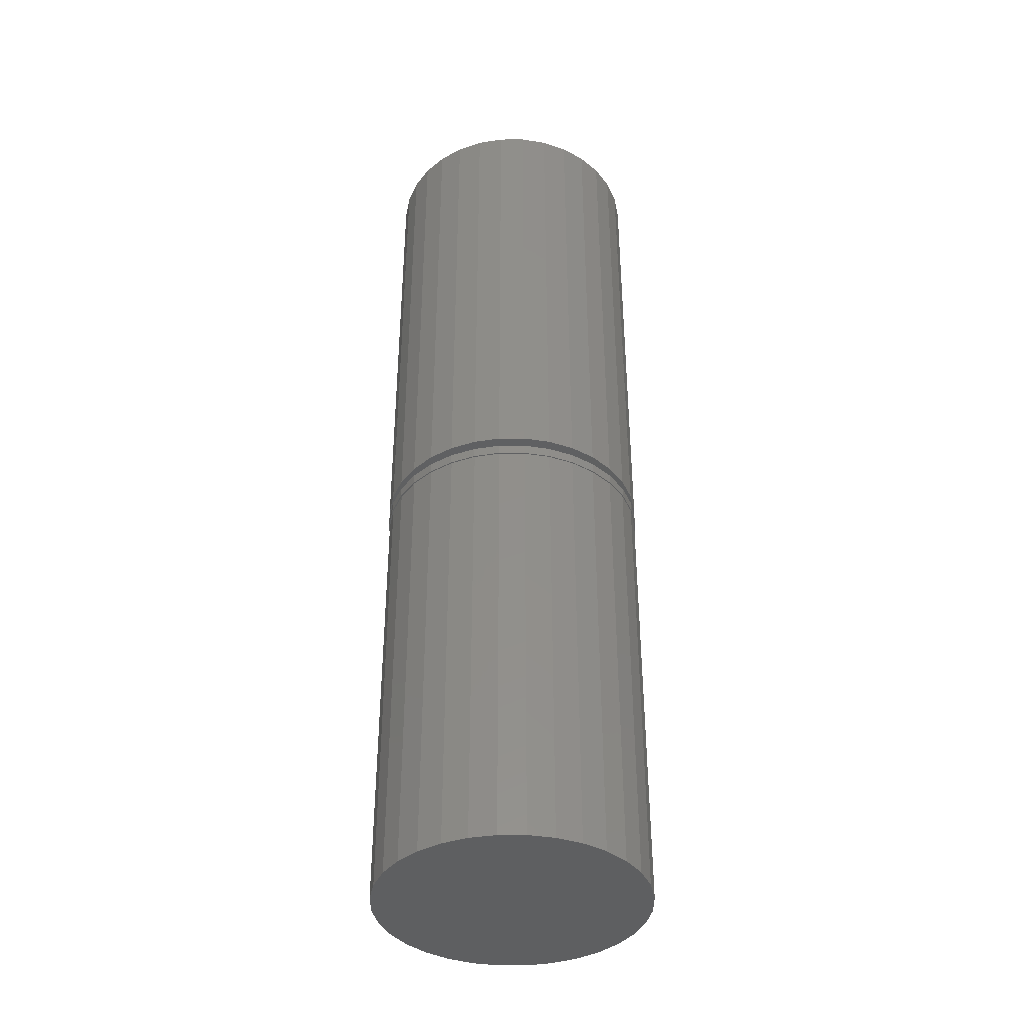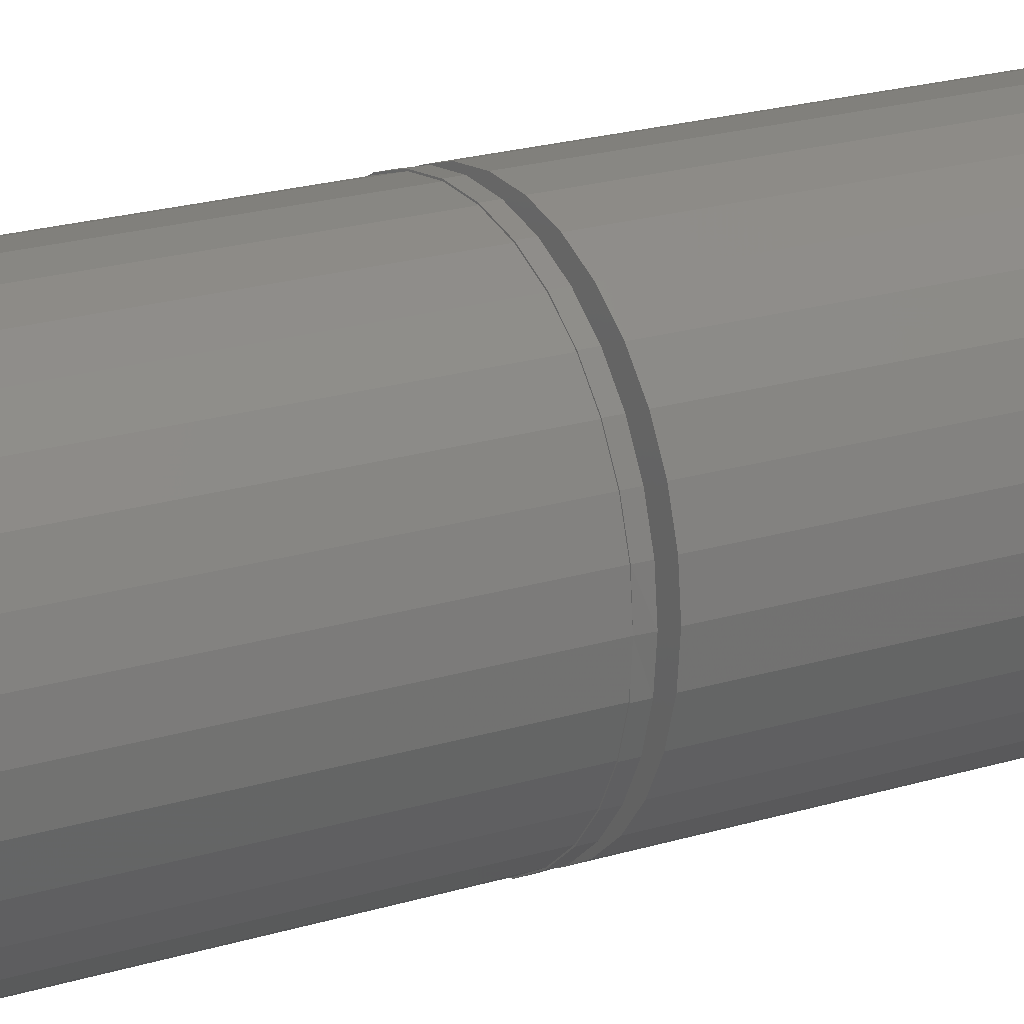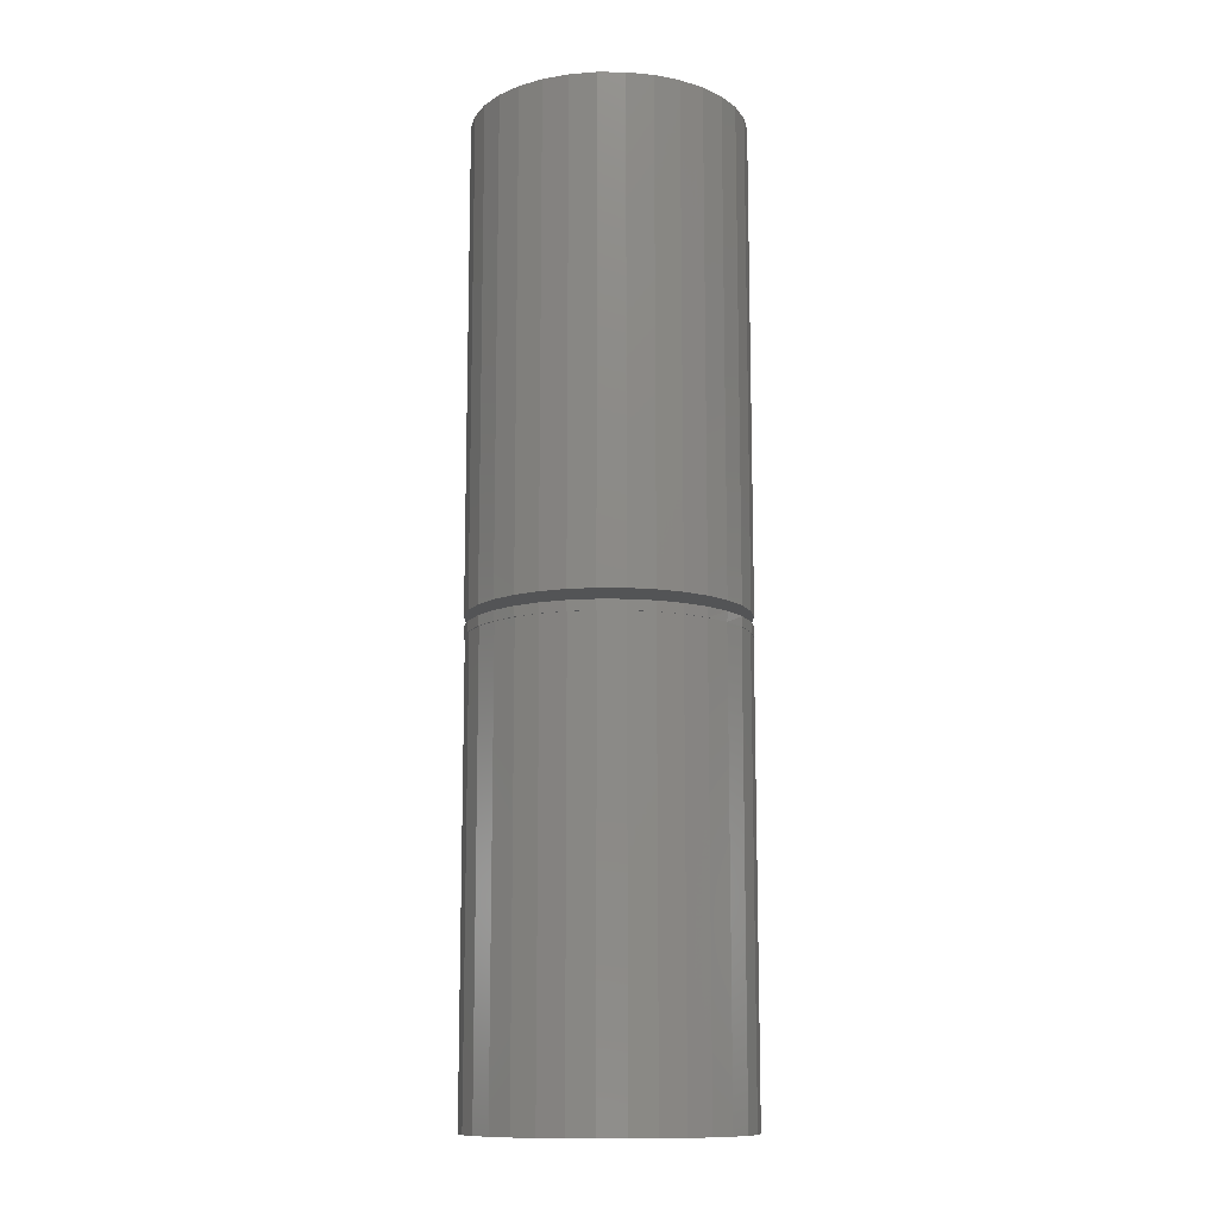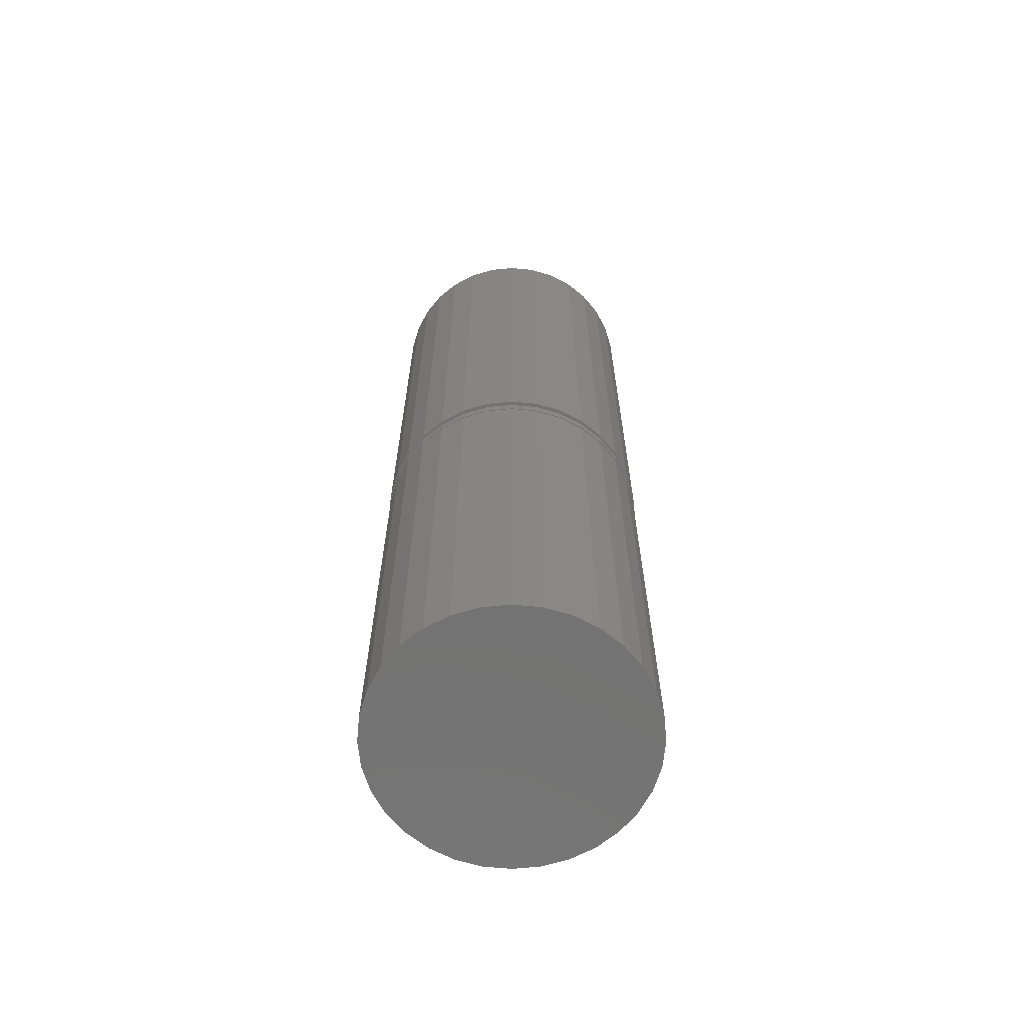
<metadata>
{"format":"stl","ext":"stl","renderer":"f3d","projection":"perspective","resolution":1024,"background":"white","views":[{"elev":-39.0,"azim":-61.8,"up":"+Y"},{"elev":19.6,"azim":59.4,"up":"+Z"},{"elev":-12.1,"azim":38.4,"up":"+Y"},{"elev":-65.2,"azim":135.1,"up":"+Y"}]}
</metadata>
<code>
# stl→obj: 255 verts, 501 faces
v -0.03936 -0.01562 0.2091
v 0.04381 -0.01562 0.2091
v 0.00222 -0.01562 0.2132
v -0.07935 -0.01562 0.1969
v 0.08379 -0.01562 0.1969
v 0.08379 -0.01562 -0.1969
v -0.03936 -0.01562 -0.2091
v 0.04381 -0.01562 -0.2091
v 0.00222 -0.01562 -0.2132
v 0.1206 -0.01562 0.1772
v -0.1162 -0.01562 0.1772
v 0.1529 -0.01562 0.1507
v -0.1485 -0.01562 0.1507
v 0.1795 -0.01562 0.1184
v -0.175 -0.01562 0.1184
v 0.1992 -0.01562 0.08157
v -0.1947 -0.01562 0.08157
v 0.2113 -0.01562 0.04159
v -0.2068 -0.01562 0.04159
v 0.2154 -0.01562 -2.61e-17
v -0.2109 -0.01562 -6.856e-17
v 0.2113 -0.01562 -0.04159
v -0.2068 -0.01562 -0.04159
v 0.1992 -0.01562 -0.08157
v -0.1947 -0.01562 -0.08157
v 0.1795 -0.01562 -0.1184
v -0.175 -0.01562 -0.1184
v 0.1529 -0.01562 -0.1507
v -0.1485 -0.01562 -0.1507
v 0.1206 -0.01562 -0.1772
v -0.1162 -0.01562 -0.1772
v -0.07935 -0.01562 -0.1969
v 0.2154 0.75 -2.61e-17
v 0.2113 0.75 -0.04159
v 0.1992 0.75 -0.08157
v 0.1795 0.75 -0.1184
v 0.1529 0.75 -0.1507
v 0.1206 0.75 -0.1772
v 0.08379 0.75 -0.1969
v 0.04381 0.75 -0.2091
v 0.00222 0.75 -0.2132
v -0.03936 0.75 -0.2091
v -0.07935 0.75 -0.1969
v -0.1162 0.75 -0.1772
v -0.1485 0.75 -0.1507
v -0.175 0.75 -0.1184
v -0.1947 0.75 -0.08157
v -0.2068 0.75 -0.04159
v -0.2109 0.75 2.61e-17
v -0.2068 0.75 0.04159
v -0.1947 0.75 0.08157
v -0.175 0.75 0.1184
v -0.1485 0.75 0.1507
v -0.1162 0.75 0.1772
v -0.07935 0.75 0.1969
v -0.03936 0.75 0.2091
v 0.00222 0.75 0.2132
v 0.04381 0.75 0.2091
v 0.08379 0.75 0.1969
v 0.1206 0.75 0.1772
v 0.1529 0.75 0.1507
v 0.1795 0.75 0.1184
v 0.1992 0.75 0.08157
v 0.2113 0.75 0.04159
v -0.2109 -0.03125 -6.856e-17
v -0.2109 -0.04688 2.61e-17
v -0.2068 -0.03125 0.04159
v -0.2068 -0.04688 0.04159
v -0.1947 -0.03125 0.08157
v -0.1947 -0.04688 0.08157
v -0.175 -0.03125 0.1184
v -0.175 -0.04688 0.1184
v -0.1485 -0.03125 0.1507
v -0.1485 -0.04688 0.1507
v -0.1162 -0.03125 0.1772
v -0.1162 -0.04688 0.1772
v -0.07935 -0.03125 0.1969
v -0.07935 -0.04688 0.1969
v -0.03936 -0.03125 0.2091
v -0.03936 -0.04688 0.2091
v 0.00222 -0.03125 0.2132
v 0.00222 -0.04688 0.2132
v 0.04381 -0.03125 0.2091
v 0.04381 -0.04688 0.2091
v 0.08379 -0.03125 0.1969
v 0.08379 -0.04688 0.1969
v 0.1206 -0.03125 0.1772
v 0.1206 -0.04688 0.1772
v 0.1529 -0.03125 0.1507
v 0.1529 -0.04688 0.1507
v 0.1795 -0.03125 0.1184
v 0.1795 -0.04688 0.1184
v 0.1992 -0.03125 0.08157
v 0.1992 -0.04688 0.08157
v 0.2113 -0.03125 0.04159
v 0.2113 -0.04688 0.04159
v 0.2154 -0.03125 -2.61e-17
v 0.2144 -0.04688 1.072e-16
v 0.2113 -0.03125 -0.04159
v 0.2113 -0.04688 -0.04159
v 0.1992 -0.03125 -0.08157
v 0.1992 -0.04688 -0.08157
v 0.1795 -0.03125 -0.1184
v 0.1795 -0.04688 -0.1184
v 0.1529 -0.03125 -0.1507
v 0.1529 -0.04688 -0.1507
v 0.1206 -0.03125 -0.1772
v 0.1206 -0.04688 -0.1772
v 0.08379 -0.03125 -0.1969
v 0.08379 -0.04688 -0.1969
v 0.04381 -0.03125 -0.2091
v 0.04381 -0.04688 -0.2091
v 0.00222 -0.03125 -0.2132
v 0.00222 -0.04688 -0.2132
v -0.03936 -0.03125 -0.2091
v -0.03936 -0.04688 -0.2091
v -0.07935 -0.03125 -0.1969
v -0.07935 -0.04688 -0.1969
v -0.1162 -0.03125 -0.1772
v -0.1162 -0.04688 -0.1772
v -0.1485 -0.03125 -0.1507
v -0.1485 -0.04688 -0.1507
v -0.175 -0.03125 -0.1184
v -0.175 -0.04688 -0.1184
v -0.1947 -0.03125 -0.08157
v -0.1947 -0.04688 -0.08157
v -0.2068 -0.03125 -0.04159
v -0.2068 -0.04688 -0.04159
v 0.002714 -0.03125 0.1961
v -0.07231 -0.03125 -0.1811
v -0.03553 -0.03125 -0.1923
v 0.002714 -0.03125 -0.1961
v 0.04096 -0.03125 0.1923
v 0.07774 -0.03125 0.1811
v 0.07774 -0.03125 -0.1811
v 0.04096 -0.03125 -0.1923
v -0.03553 -0.03125 0.1923
v -0.07231 -0.03125 0.1811
v -0.1062 -0.03125 0.163
v -0.1359 -0.03125 0.1386
v -0.1603 -0.03125 0.1089
v -0.1784 -0.03125 0.07503
v -0.1896 -0.03125 0.03825
v -0.1933 -0.03125 -2.802e-16
v -0.1896 -0.03125 -0.03825
v -0.1784 -0.03125 -0.07503
v -0.1603 -0.03125 -0.1089
v -0.1359 -0.03125 -0.1386
v -0.1062 -0.03125 -0.163
v 0.1116 -0.03125 -0.163
v 0.1413 -0.03125 -0.1386
v 0.1657 -0.03125 -0.1089
v 0.1838 -0.03125 -0.07503
v 0.195 -0.03125 -0.03825
v 0.1988 -0.03125 -7.597e-17
v 0.195 -0.03125 0.03825
v 0.1838 -0.03125 0.07503
v 0.1657 -0.03125 0.1089
v 0.1413 -0.03125 0.1386
v 0.1116 -0.03125 0.163
v 0.002714 -0.7344 0.1961
v 0.04096 -0.7344 0.1923
v -0.03553 -0.7344 0.1923
v -0.07231 -0.7344 0.1811
v 0.07774 -0.7344 0.1811
v 0.04096 -0.7344 -0.1923
v -0.03553 -0.7344 -0.1923
v 0.07774 -0.7344 -0.1811
v 0.002714 -0.7344 -0.1961
v -0.07231 -0.7344 -0.1811
v -0.1062 -0.7344 -0.163
v 0.1116 -0.7344 -0.163
v -0.1359 -0.7344 -0.1386
v 0.1413 -0.7344 -0.1386
v -0.1603 -0.7344 -0.1089
v 0.1657 -0.7344 -0.1089
v -0.1784 -0.7344 -0.07503
v 0.1838 -0.7344 -0.07503
v -0.1896 -0.7344 -0.03825
v 0.195 -0.7344 -0.03825
v -0.1933 -0.7344 -2.802e-16
v 0.1988 -0.7344 -7.597e-17
v -0.1896 -0.7344 0.03825
v 0.195 -0.7344 0.03825
v -0.1784 -0.7344 0.07503
v 0.1838 -0.7344 0.07503
v -0.1603 -0.7344 0.1089
v 0.1657 -0.7344 0.1089
v -0.1359 -0.7344 0.1386
v 0.1413 -0.7344 0.1386
v -0.1062 -0.7344 0.163
v 0.1116 -0.7344 0.163
v 0.2103 -0.04688 -0.0413
v 0.1983 -0.04688 -0.08101
v 0.1787 -0.04688 -0.1176
v 0.1524 -0.04688 -0.1497
v 0.1203 -0.04688 -0.176
v 0.08372 -0.04688 -0.1956
v 0.04401 -0.04688 -0.2076
v 0.002714 -0.04688 -0.2117
v 0.002714 -0.04688 0.2117
v -0.03858 -0.04688 0.2076
v -0.07829 -0.04688 0.1956
v -0.1149 -0.04688 0.176
v -0.147 -0.04688 0.1497
v -0.1733 -0.04688 0.1176
v -0.1929 -0.04688 0.08101
v -0.2049 -0.04688 0.0413
v -0.209 -0.04688 -3.012e-16
v -0.2049 -0.04688 -0.0413
v -0.1929 -0.04688 -0.08101
v -0.1733 -0.04688 -0.1176
v -0.147 -0.04688 -0.1497
v -0.1149 -0.04688 -0.176
v -0.07829 -0.04688 -0.1956
v -0.03858 -0.04688 -0.2076
v 0.04401 -0.04688 0.2076
v 0.08372 -0.04688 0.1956
v 0.1203 -0.04688 0.176
v 0.1524 -0.04688 0.1497
v 0.1787 -0.04688 0.1176
v 0.1983 -0.04688 0.08101
v 0.2103 -0.04688 0.0413
v 0.2144 -0.75 1.072e-16
v 0.2103 -0.75 -0.0413
v 0.1983 -0.75 -0.08101
v 0.1787 -0.75 -0.1176
v 0.1524 -0.75 -0.1497
v 0.1203 -0.75 -0.176
v 0.08372 -0.75 -0.1956
v 0.04401 -0.75 -0.2076
v 0.002714 -0.75 -0.2117
v -0.03858 -0.75 -0.2076
v -0.07829 -0.75 -0.1956
v -0.1149 -0.75 -0.176
v -0.147 -0.75 -0.1497
v -0.1733 -0.75 -0.1176
v -0.1929 -0.75 -0.08101
v -0.2049 -0.75 -0.0413
v -0.209 -0.75 -3.012e-16
v -0.2049 -0.75 0.0413
v -0.1929 -0.75 0.08101
v -0.1733 -0.75 0.1176
v -0.147 -0.75 0.1497
v -0.1149 -0.75 0.176
v -0.07829 -0.75 0.1956
v -0.03858 -0.75 0.2076
v 0.002714 -0.75 0.2117
v 0.04401 -0.75 0.2076
v 0.08372 -0.75 0.1956
v 0.1203 -0.75 0.176
v 0.1524 -0.75 0.1497
v 0.1787 -0.75 0.1176
v 0.1983 -0.75 0.08101
v 0.2103 -0.75 0.0413
f 1 2 3
f 2 1 4
f 2 4 5
f 6 7 8
f 8 7 9
f 5 4 10
f 10 4 11
f 10 11 12
f 12 11 13
f 12 13 14
f 14 13 15
f 14 15 16
f 16 15 17
f 16 17 18
f 18 17 19
f 18 19 20
f 20 19 21
f 20 21 22
f 22 21 23
f 22 23 24
f 24 23 25
f 24 25 26
f 26 25 27
f 26 27 28
f 28 27 29
f 28 29 30
f 30 29 31
f 30 31 6
f 6 31 32
f 6 32 7
f 33 20 34
f 34 20 22
f 34 22 35
f 35 22 24
f 35 24 36
f 36 24 26
f 36 26 37
f 37 26 28
f 37 28 38
f 38 28 30
f 38 30 39
f 39 30 6
f 39 6 40
f 40 6 8
f 40 8 41
f 41 8 9
f 41 9 42
f 42 9 7
f 42 7 43
f 43 7 32
f 43 32 44
f 44 32 31
f 44 31 45
f 45 31 29
f 45 29 46
f 46 29 27
f 46 27 47
f 47 27 25
f 47 25 48
f 48 25 23
f 48 23 49
f 49 23 21
f 49 21 50
f 50 21 19
f 50 19 51
f 51 19 17
f 51 17 52
f 52 17 15
f 52 15 53
f 53 15 13
f 53 13 54
f 54 13 11
f 54 11 55
f 55 11 4
f 55 4 56
f 56 4 1
f 56 1 57
f 57 1 3
f 57 3 58
f 58 3 2
f 58 2 59
f 59 2 5
f 59 5 60
f 60 5 10
f 60 10 61
f 61 10 12
f 61 12 62
f 62 12 14
f 62 14 63
f 63 14 16
f 63 16 64
f 64 16 18
f 64 18 33
f 33 18 20
f 57 58 56
f 55 56 58
f 59 55 58
f 40 42 39
f 41 42 40
f 42 43 39
f 39 43 44
f 39 44 38
f 38 44 45
f 38 45 37
f 37 45 46
f 37 46 36
f 36 46 47
f 36 47 35
f 35 47 48
f 35 48 34
f 34 48 49
f 34 49 33
f 33 49 50
f 33 50 64
f 64 50 51
f 64 51 63
f 63 51 52
f 63 52 62
f 62 52 53
f 62 53 61
f 61 53 54
f 61 54 60
f 60 54 55
f 60 55 59
f 65 66 67
f 67 66 68
f 67 68 69
f 69 68 70
f 69 70 71
f 71 70 72
f 71 72 73
f 73 72 74
f 73 74 75
f 75 74 76
f 75 76 77
f 77 76 78
f 77 78 79
f 79 78 80
f 79 80 81
f 81 80 82
f 81 82 83
f 83 82 84
f 83 84 85
f 85 84 86
f 85 86 87
f 87 86 88
f 87 88 89
f 89 88 90
f 89 90 91
f 91 90 92
f 91 92 93
f 93 92 94
f 93 94 95
f 95 94 96
f 95 96 97
f 97 96 98
f 97 98 99
f 99 98 100
f 99 100 101
f 101 100 102
f 101 102 103
f 103 102 104
f 103 104 105
f 105 104 106
f 105 106 107
f 107 106 108
f 107 108 109
f 109 108 110
f 109 110 111
f 111 110 112
f 111 112 113
f 113 112 114
f 113 114 115
f 115 114 116
f 115 116 117
f 117 116 118
f 117 118 119
f 119 118 120
f 119 120 121
f 121 120 122
f 121 122 123
f 123 122 124
f 123 124 125
f 125 124 126
f 125 126 127
f 127 126 128
f 127 128 65
f 65 128 66
f 79 81 129
f 117 130 131
f 132 117 131
f 115 117 132
f 113 115 132
f 129 81 83
f 85 129 83
f 133 129 85
f 134 133 85
f 135 107 109
f 136 135 109
f 132 136 109
f 132 109 111
f 111 113 132
f 77 79 129
f 77 129 137
f 77 137 138
f 77 138 75
f 138 139 75
f 75 139 140
f 75 140 73
f 73 140 141
f 73 141 71
f 71 141 142
f 71 142 69
f 69 142 143
f 69 143 67
f 67 143 144
f 67 144 65
f 65 144 145
f 65 145 127
f 127 145 146
f 127 146 125
f 125 146 147
f 125 147 123
f 123 147 148
f 123 148 121
f 121 148 149
f 121 149 119
f 119 149 130
f 119 130 117
f 135 150 107
f 107 150 151
f 107 151 105
f 105 151 152
f 105 152 103
f 103 152 153
f 103 153 101
f 101 153 154
f 101 154 99
f 99 154 155
f 99 155 97
f 97 155 156
f 97 156 95
f 95 156 157
f 95 157 93
f 93 157 158
f 93 158 91
f 91 158 159
f 91 159 89
f 89 159 160
f 89 160 87
f 87 160 134
f 87 134 85
f 161 162 163
f 164 163 162
f 165 164 162
f 166 167 168
f 169 167 166
f 167 170 168
f 168 170 171
f 168 171 172
f 172 171 173
f 172 173 174
f 174 173 175
f 174 175 176
f 176 175 177
f 176 177 178
f 178 177 179
f 178 179 180
f 180 179 181
f 180 181 182
f 182 181 183
f 182 183 184
f 184 183 185
f 184 185 186
f 186 185 187
f 186 187 188
f 188 187 189
f 188 189 190
f 190 189 191
f 190 191 192
f 192 191 164
f 192 164 165
f 132 166 136
f 136 166 168
f 136 168 135
f 135 168 172
f 135 172 150
f 150 172 174
f 150 174 151
f 151 174 176
f 151 176 152
f 152 176 178
f 152 178 153
f 153 178 180
f 153 180 154
f 154 180 182
f 154 182 155
f 166 132 169
f 169 132 131
f 169 131 167
f 167 131 130
f 167 130 170
f 170 130 149
f 170 149 171
f 171 149 148
f 171 148 173
f 173 148 147
f 173 147 175
f 175 147 146
f 175 146 177
f 177 146 145
f 177 145 179
f 179 145 144
f 179 144 181
f 129 163 137
f 137 163 164
f 137 164 138
f 138 164 191
f 138 191 139
f 139 191 189
f 139 189 140
f 140 189 187
f 140 187 141
f 141 187 185
f 141 185 142
f 142 185 183
f 142 183 143
f 143 183 181
f 143 181 144
f 163 129 161
f 161 129 133
f 161 133 162
f 162 133 134
f 162 134 165
f 165 134 160
f 165 160 192
f 192 160 159
f 192 159 190
f 190 159 158
f 190 158 188
f 188 158 157
f 188 157 186
f 186 157 156
f 186 156 184
f 184 156 155
f 184 155 182
f 100 193 194
f 100 194 102
f 102 194 195
f 102 195 104
f 104 195 196
f 104 196 106
f 106 196 197
f 106 197 108
f 108 197 198
f 108 198 110
f 110 198 199
f 110 199 112
f 112 199 200
f 112 200 114
f 201 82 80
f 201 80 202
f 202 80 78
f 202 78 203
f 203 78 76
f 203 76 204
f 204 76 74
f 204 74 205
f 205 74 72
f 205 72 206
f 206 72 70
f 206 70 207
f 207 70 68
f 207 68 208
f 209 128 210
f 210 128 126
f 210 126 211
f 211 126 124
f 211 124 212
f 213 212 124
f 124 122 213
f 214 213 122
f 122 120 214
f 215 214 120
f 120 118 215
f 216 215 118
f 118 116 216
f 200 216 116
f 116 114 200
f 84 82 201
f 201 217 84
f 86 84 217
f 217 218 86
f 88 86 218
f 218 219 88
f 90 88 219
f 219 220 90
f 92 90 220
f 92 220 221
f 92 221 222
f 92 222 94
f 94 222 223
f 94 223 96
f 98 96 223
f 66 128 209
f 66 209 208
f 66 208 68
f 98 224 193
f 193 224 225
f 193 225 194
f 194 225 226
f 194 226 195
f 195 226 227
f 195 227 196
f 196 227 228
f 196 228 197
f 197 228 229
f 197 229 198
f 198 229 230
f 198 230 199
f 199 230 231
f 199 231 200
f 200 231 232
f 200 232 216
f 216 232 233
f 216 233 215
f 215 233 234
f 215 234 214
f 214 234 235
f 214 235 213
f 213 235 236
f 213 236 212
f 212 236 237
f 212 237 211
f 211 237 238
f 211 238 210
f 210 238 239
f 210 239 209
f 209 239 240
f 209 240 208
f 208 240 241
f 208 241 207
f 207 241 242
f 207 242 206
f 206 242 243
f 206 243 205
f 205 243 244
f 205 244 204
f 204 244 245
f 204 245 203
f 203 245 246
f 203 246 202
f 202 246 247
f 202 247 201
f 201 247 248
f 201 248 217
f 217 248 249
f 217 249 218
f 218 249 250
f 218 250 219
f 219 250 251
f 219 251 220
f 220 251 252
f 220 252 221
f 221 252 253
f 221 253 222
f 222 253 254
f 222 254 223
f 223 254 255
f 223 255 98
f 98 255 224
f 247 249 248
f 249 247 246
f 249 246 250
f 230 233 231
f 231 233 232
f 250 246 251
f 251 246 245
f 251 245 252
f 252 245 244
f 252 244 253
f 253 244 243
f 253 243 254
f 254 243 242
f 254 242 255
f 255 242 241
f 255 241 224
f 224 241 240
f 224 240 225
f 225 240 239
f 225 239 226
f 226 239 238
f 226 238 227
f 227 238 237
f 227 237 228
f 228 237 236
f 228 236 229
f 229 236 235
f 229 235 230
f 230 235 234
f 230 234 233

</code>
